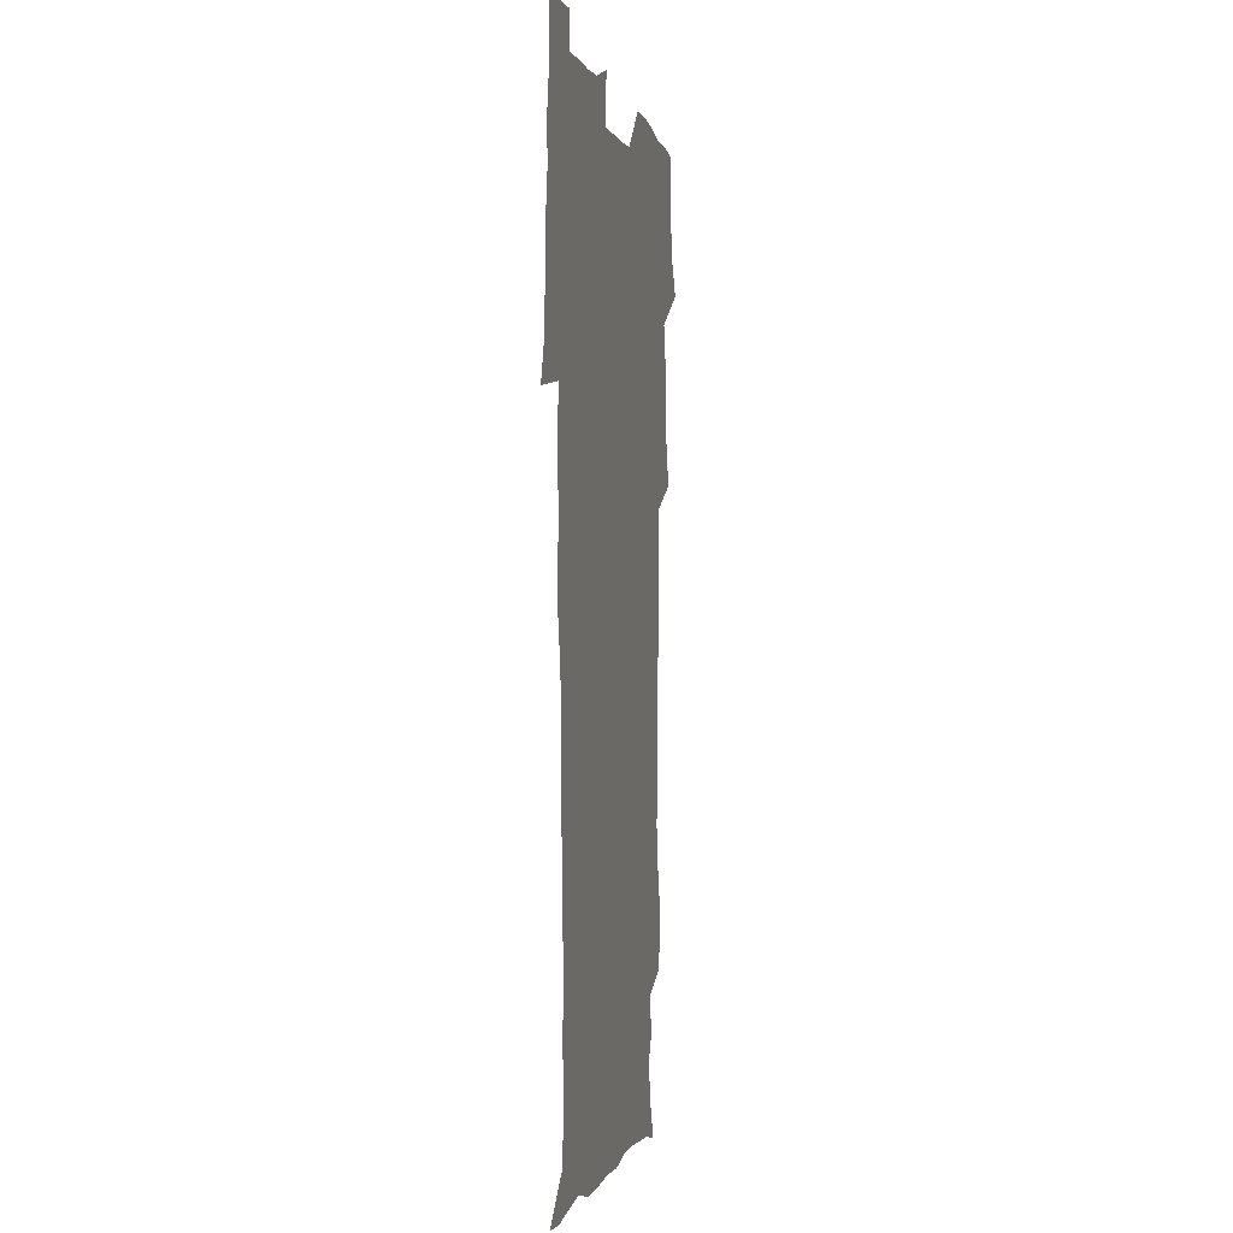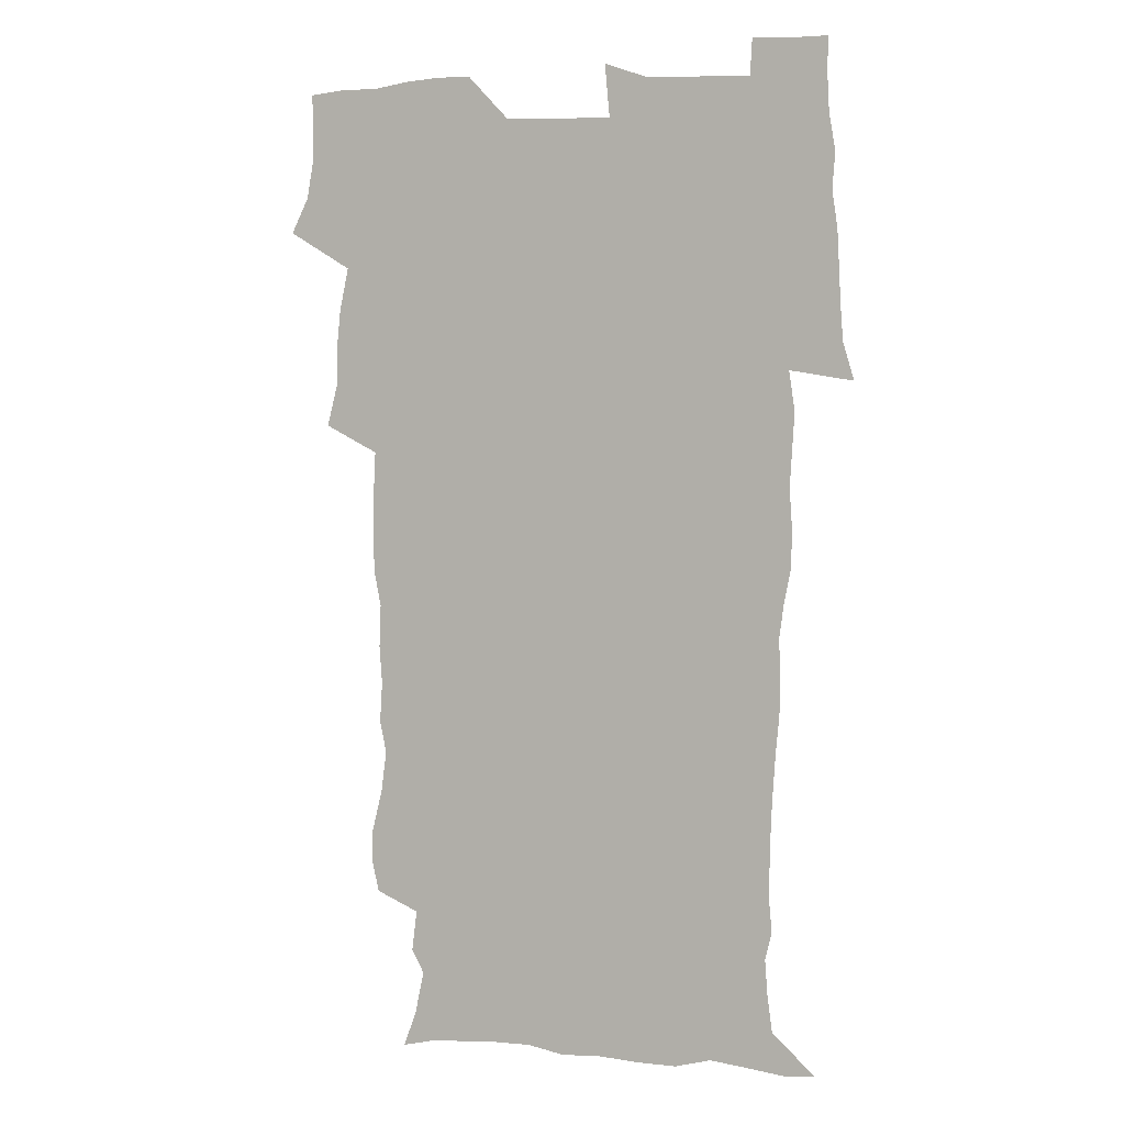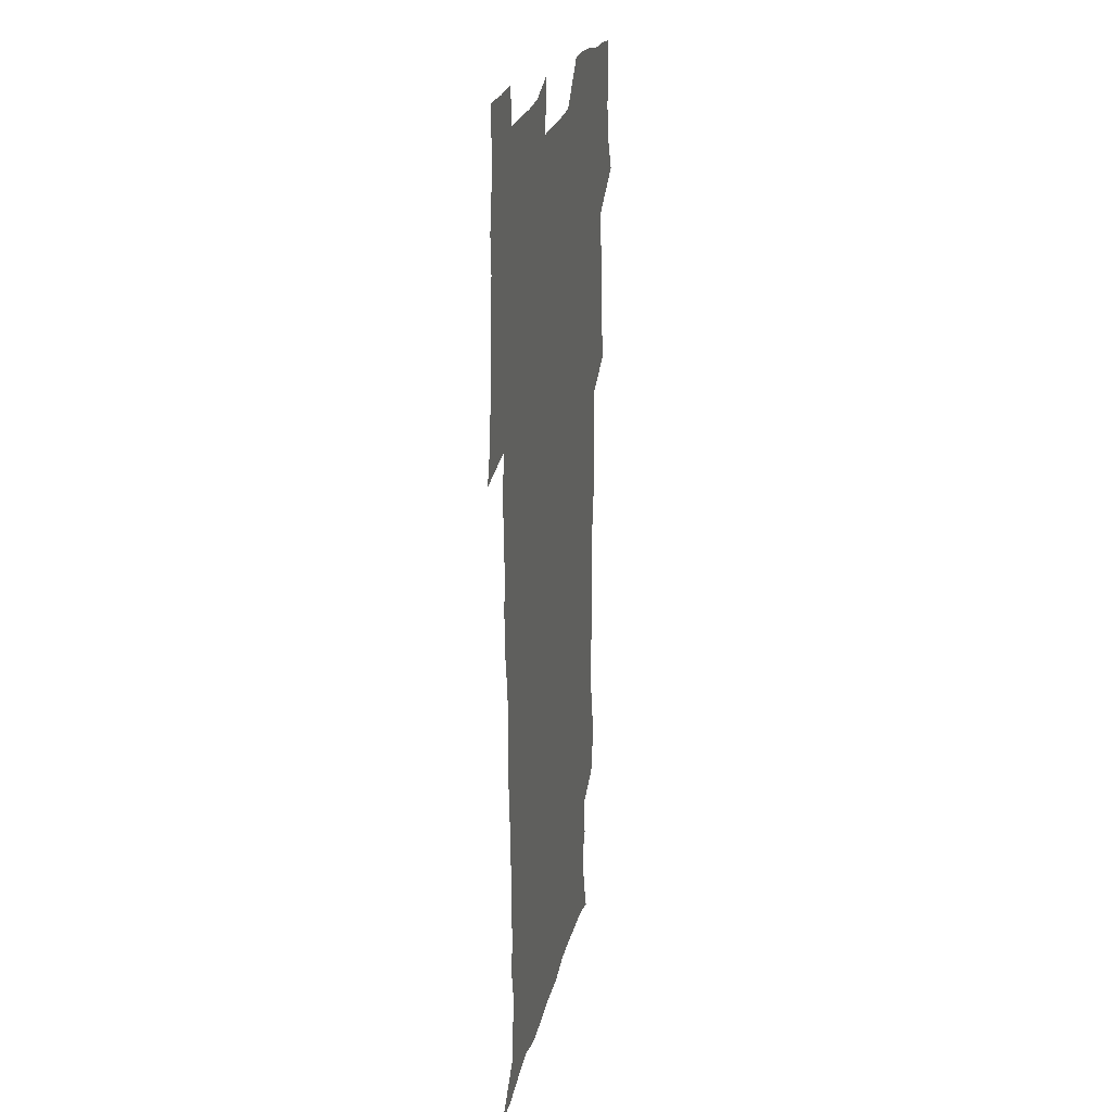
<metadata>
{"format":"obj","ext":"obj","renderer":"f3d","projection":"perspective","resolution":1024,"background":"white","views":[{"elev":-0.7,"azim":101.9,"up":"+Y"},{"elev":4.5,"azim":18.6,"up":"+Y"},{"elev":22.2,"azim":101.6,"up":"+Y"}]}
</metadata>
<code>
v 470.6 525.3 0
v 477.9 540 0
v 480.5 554.7 0
v 480.7 569.5 0
v 480.7 584.3 0
v 486.8 441.7 0
v 491.3 459.6 0
v 491.3 474.9 0
v 493 491.4 0
v 496.7 509.6 0
v 497.7 524.4 0
v 496.5 539.3 0
v 497.1 553.9 0
v 498.2 568 0
v 495.2 585.9 0
v 509.3 237.3 0
v 506.5 250 0
v 506.8 264.4 0
v 511.1 282.1 0
v 513.3 299.3 0
v 510.6 312.7 0
v 511.6 329.9 0
v 510.5 345.6 0
v 511.1 363.5 0
v 508.3 378.3 0
v 507.8 394.8 0
v 508.2 412.2 0
v 509 430.2 0
v 508 446 0
v 510 462.6 0
v 508.2 477.2 0
v 510.8 493.9 0
v 512.3 509.5 0
v 512.9 524.3 0
v 511 539.5 0
v 513.9 553.8 0
v 512.4 569.1 0
v 510.3 585.8 0
v 521.2 169.3 0
v 526.5 184 0
v 530.4 202.4 0
v 525.2 212.1 0
v 527.3 229.4 0
v 529 246.8 0
v 532.1 264.5 0
v 532.2 279.7 0
v 531.5 294.1 0
v 531.7 309.5 0
v 530.3 323.9 0
v 529.8 339.4 0
v 529.1 354.6 0
v 529.1 370.8 0
v 528.2 386.3 0
v 527.1 401.7 0
v 526.3 417.3 0
v 527.6 434.2 0
v 526.7 449.3 0
v 527.7 465.2 0
v 526.7 479.9 0
v 528.9 495.8 0
v 527.8 510.3 0
v 527.9 525 0
v 528.6 539.5 0
v 528.3 554.1 0
v 526.7 570.2 0
v 524.5 588.1 0
v 536.2 172.8 0
v 536.4 182.8 0
v 544.2 207.7 0
v 543.6 221.7 0
v 544.3 237.2 0
v 547.1 255.1 0
v 547.7 270.5 0
v 547.7 285.4 0
v 548 300.9 0
v 546.8 314.7 0
v 545.8 329.2 0
v 547.7 347.2 0
v 546 360.5 0
v 545.4 375.6 0
v 545 390.9 0
v 543.8 405.7 0
v 543.4 421 0
v 542.5 435.7 0
v 543.1 451.5 0
v 543.5 466.8 0
v 543.7 481.7 0
v 543.9 496.4 0
v 543.8 510.8 0
v 544.5 525.1 0
v 544.1 539.2 0
v 544 553 0
v 541.1 571 0
v 538.6 589.3 0
v 548.4 173.5 0
v 554.1 191.9 0
v 558.4 211.4 0
v 560.4 228.6 0
v 562.2 245.5 0
v 562.5 260.3 0
v 562.1 274.3 0
v 562.3 289.4 0
v 561.7 303.7 0
v 561.1 318.1 0
v 560.8 333.2 0
v 560.3 347.5 0
v 560.7 363.6 0
v 560.4 378.6 0
v 559.5 393 0
v 560.1 409.2 0
v 559.3 423.4 0
v 558.9 438.3 0
v 558.7 453.1 0
v 559.1 468.2 0
v 559.3 482.8 0
v 559.1 497 0
v 559.1 511.2 0
v 558.9 525.2 0
v 558.9 539.2 0
v 558 553.6 0
v 555.9 570.3 0
v 553.1 589.2 0
v 563.1 174.5 0
v 568.9 193.8 0
v 573.8 216.4 0
v 575 232.2 0
v 575.5 247.2 0
v 575.9 262.3 0
v 576.1 277.3 0
v 575.6 291.1 0
v 575.2 305.5 0
v 575.3 320.8 0
v 575.3 335.9 0
v 575.2 350.6 0
v 575.7 366.9 0
v 574.9 380.8 0
v 573.6 394.4 0
v 574 410 0
v 573.4 424 0
v 574.1 440.2 0
v 573.7 454.4 0
v 573.5 468.7 0
v 573.5 483 0
v 573.3 497.2 0
v 573.5 511.4 0
v 573.6 525.4 0
v 573.5 539.2 0
v 572.2 554.2 0
v 570.1 571.2 0
v 579.3 174.8 0
v 582.1 189.4 0
v 586.7 215.4 0
v 588.5 234.1 0
v 589.1 249.5 0
v 588.8 262.4 0
v 589.2 278.5 0
v 588.8 292.3 0
v 588.8 307.2 0
v 589.1 323 0
v 588.8 336.9 0
v 588.4 349.7 0
v 589 367.9 0
v 589.1 382.8 0
v 588.3 396.3 0
v 588 410.6 0
v 587 424 0
v 587.9 440.5 0
v 587.9 454.9 0
v 587.8 469.2 0
v 587.8 483.4 0
v 587.9 497.7 0
v 588 511.8 0
v 587.7 525.6 0
v 587.5 539.5 0
v 586.8 554.2 0
v 585.4 570.2 0
v 594.7 171.9 0
v 598.4 194.1 0
v 600.4 215.6 0
v 601.6 234.6 0
v 601.9 249.6 0
v 601.7 262.5 0
v 602.2 279.2 0
v 602.2 293.1 0
v 602.2 308.5 0
v 602.2 322.4 0
v 602.2 336.7 0
v 602.5 352 0
v 602.3 366.8 0
v 602.3 383.4 0
v 602.2 397.1 0
v 602 411.5 0
v 601.8 425.7 0
v 601.9 440.3 0
v 602.1 455.5 0
v 602.1 469.8 0
v 601.9 483.7 0
v 602.1 498.1 0
v 602.2 512 0
v 601.9 525.8 0
v 601.5 540.2 0
v 601.2 554.5 0
v 600.4 570.1 0
v 611.7 172.8 0
v 613.6 196.6 0
v 614.2 214.4 0
v 614.6 233.6 0
v 614.8 249.9 0
v 615 264.1 0
v 615.4 278.1 0
v 615.5 294 0
v 615.3 308.4 0
v 615.3 323.5 0
v 615.5 335.5 0
v 616 353.7 0
v 615.9 367.9 0
v 616.1 381.9 0
v 615.9 397.3 0
v 615.8 411.3 0
v 615.8 426.4 0
v 615.9 440.4 0
v 615.8 455.9 0
v 615.9 469.8 0
v 615.9 483.7 0
v 616 497.9 0
v 616 512.1 0
v 616 525.9 0
v 616 539.8 0
v 615.7 554.6 0
v 615.3 569.6 0
v 613.2 592 0
v 628.6 171.8 0
v 628.2 196.6 0
v 628 216.2 0
v 628 232.5 0
v 628.1 247.8 0
v 628.1 262.5 0
v 629 276 0
v 628.4 294.3 0
v 628.5 308.6 0
v 628.9 322.5 0
v 629.3 338.6 0
v 629.3 353.6 0
v 629.4 367.8 0
v 629.7 381.9 0
v 629.6 397 0
v 629.7 411.4 0
v 630 425.6 0
v 629.9 440.6 0
v 629.9 455.2 0
v 629.8 469.6 0
v 629.8 483.7 0
v 630.3 497.6 0
v 629.9 512.2 0
v 630.1 526.1 0
v 630 540.1 0
v 630 554.5 0
v 629.8 570.3 0
v 630.4 586 0
v 645.1 171.6 0
v 643.1 194.6 0
v 641.6 215.4 0
v 641.1 232.1 0
v 641.7 245.6 0
v 642.5 258.5 0
v 642.1 275.9 0
v 642.1 291.3 0
v 641.8 307.1 0
v 642.7 320.4 0
v 642.5 337.6 0
v 642.8 352.2 0
v 642.9 366.9 0
v 643.4 381 0
v 643.9 395.4 0
v 644 410.4 0
v 644 425.3 0
v 644.3 439.7 0
v 644.3 454.4 0
v 644.2 469.1 0
v 644.5 483.3 0
v 644.4 497.7 0
v 644.8 511.7 0
v 644.2 526.3 0
v 644.3 540.3 0
v 644.5 554.8 0
v 644.7 570.7 0
v 645.4 584.9 0
v 660.4 175.7 0
v 657.9 193.6 0
v 655.5 213.3 0
v 654.8 229.4 0
v 655.2 243.9 0
v 655.1 259.7 0
v 656.1 273.1 0
v 655.5 289.5 0
v 656.1 304 0
v 655.9 320.1 0
v 656.9 334.2 0
v 657.4 348.9 0
v 657.4 364.2 0
v 657.3 379.7 0
v 658.4 393.8 0
v 658.6 408.9 0
v 658.6 424 0
v 658.8 438.8 0
v 658.8 453.7 0
v 659 468.3 0
v 659.1 482.8 0
v 658.4 497.7 0
v 658.9 511.7 0
v 658.8 526.1 0
v 659.1 540.5 0
v 659.2 555 0
v 659.5 569.9 0
v 660.1 585 0
v 676.1 174 0
v 674.1 189.2 0
v 670.9 208.3 0
v 669.6 224.7 0
v 669.8 239.6 0
v 669.7 254.9 0
v 670 269.6 0
v 669.8 285.5 0
v 670.3 300.4 0
v 670.1 316.4 0
v 671 331 0
v 671.8 345.8 0
v 671.9 361.3 0
v 673.3 375.7 0
v 675.6 389.6 0
v 674.3 406.2 0
v 675.2 421.1 0
v 674.5 436.9 0
v 675.1 451.8 0
v 674.9 467 0
v 675 481.7 0
v 674.6 496.5 0
v 673.5 511.4 0
v 674.6 525.7 0
v 673.3 540.8 0
v 673.7 554.8 0
v 674.1 568.9 0
v 674.9 584.4 0
v 675.7 599.7 0
v 691.9 172 0
v 687 189.9 0
v 684.9 205.3 0
v 683.7 220.6 0
v 686.5 232.5 0
v 685 249 0
v 685.5 263.5 0
v 685.8 278.7 0
v 686.7 293.5 0
v 687.7 308.5 0
v 689.1 323.2 0
v 689.2 339.1 0
v 688.7 355.7 0
v 690.7 370.3 0
v 693.5 384.6 0
v 693.8 400.5 0
v 692.6 417.4 0
v 693.5 433 0
v 694.5 448.6 0
v 692 465.4 0
v 692.8 479.7 0
v 693.7 494.1 0
v 691.2 509.8 0
v 691.5 524.5 0
v 689.8 539.9 0
v 689.1 554.5 0
v 688.7 568.8 0
v 690 583.6 0
v 690.9 598.8 0
v 705.2 173.2 0
v 718.8 461.1 0
v 714.1 477 0
v 713 491.7 0
v 712.2 506.8 0
v 711.5 522 0
v 709.1 538 0
v 710.3 553.1 0
v 707.6 568.8 0
v 706.8 583.9 0
v 706.9 598.9 0
f 10 11 1
f 1 11 2
f 11 12 2
f 2 12 3
f 12 13 3
f 3 13 4
f 13 14 4
f 4 14 5
f 14 15 5
f 28 29 6
f 6 29 7
f 29 30 7
f 7 30 8
f 30 31 8
f 8 31 9
f 31 32 9
f 9 32 10
f 32 33 10
f 10 33 11
f 33 34 11
f 11 34 12
f 34 35 12
f 12 35 13
f 35 36 13
f 13 36 14
f 36 37 14
f 14 37 15
f 37 38 15
f 43 44 16
f 16 44 17
f 44 45 17
f 17 45 18
f 45 46 18
f 18 46 19
f 46 47 19
f 19 47 20
f 47 48 20
f 20 48 21
f 48 49 21
f 21 49 22
f 49 50 22
f 22 50 23
f 50 51 23
f 23 51 24
f 51 52 24
f 24 52 25
f 52 53 25
f 25 53 26
f 53 54 26
f 26 54 27
f 54 55 27
f 27 55 28
f 55 56 28
f 28 56 29
f 56 57 29
f 29 57 30
f 57 58 30
f 30 58 31
f 58 59 31
f 31 59 32
f 59 60 32
f 32 60 33
f 60 61 33
f 33 61 34
f 61 62 34
f 34 62 35
f 62 63 35
f 35 63 36
f 63 64 36
f 36 64 37
f 64 65 37
f 37 65 38
f 65 66 38
f 39 67 40
f 67 68 40
f 40 68 41
f 68 69 41
f 41 69 42
f 69 70 42
f 42 70 43
f 70 71 43
f 43 71 44
f 71 72 44
f 44 72 45
f 72 73 45
f 45 73 46
f 73 74 46
f 46 74 47
f 74 75 47
f 47 75 48
f 75 76 48
f 48 76 49
f 76 77 49
f 49 77 50
f 77 78 50
f 50 78 51
f 78 79 51
f 51 79 52
f 79 80 52
f 52 80 53
f 80 81 53
f 53 81 54
f 81 82 54
f 54 82 55
f 82 83 55
f 55 83 56
f 83 84 56
f 56 84 57
f 84 85 57
f 57 85 58
f 85 86 58
f 58 86 59
f 86 87 59
f 59 87 60
f 87 88 60
f 60 88 61
f 88 89 61
f 61 89 62
f 89 90 62
f 62 90 63
f 90 91 63
f 63 91 64
f 91 92 64
f 64 92 65
f 92 93 65
f 65 93 66
f 93 94 66
f 67 95 68
f 95 96 68
f 68 96 69
f 96 97 69
f 69 97 70
f 97 98 70
f 70 98 71
f 98 99 71
f 71 99 72
f 99 100 72
f 72 100 73
f 100 101 73
f 73 101 74
f 101 102 74
f 74 102 75
f 102 103 75
f 75 103 76
f 103 104 76
f 76 104 77
f 104 105 77
f 77 105 78
f 105 106 78
f 78 106 79
f 106 107 79
f 79 107 80
f 107 108 80
f 80 108 81
f 108 109 81
f 81 109 82
f 109 110 82
f 82 110 83
f 110 111 83
f 83 111 84
f 111 112 84
f 84 112 85
f 112 113 85
f 85 113 86
f 113 114 86
f 86 114 87
f 114 115 87
f 87 115 88
f 115 116 88
f 88 116 89
f 116 117 89
f 89 117 90
f 117 118 90
f 90 118 91
f 118 119 91
f 91 119 92
f 119 120 92
f 92 120 93
f 120 121 93
f 93 121 94
f 121 122 94
f 95 123 96
f 123 124 96
f 96 124 97
f 124 125 97
f 97 125 98
f 125 126 98
f 98 126 99
f 126 127 99
f 99 127 100
f 127 128 100
f 100 128 101
f 128 129 101
f 101 129 102
f 129 130 102
f 102 130 103
f 130 131 103
f 103 131 104
f 131 132 104
f 104 132 105
f 132 133 105
f 105 133 106
f 133 134 106
f 106 134 107
f 134 135 107
f 107 135 108
f 135 136 108
f 108 136 109
f 136 137 109
f 109 137 110
f 137 138 110
f 110 138 111
f 138 139 111
f 111 139 112
f 139 140 112
f 112 140 113
f 140 141 113
f 113 141 114
f 141 142 114
f 114 142 115
f 142 143 115
f 115 143 116
f 143 144 116
f 116 144 117
f 144 145 117
f 117 145 118
f 145 146 118
f 118 146 119
f 146 147 119
f 119 147 120
f 147 148 120
f 120 148 121
f 148 149 121
f 121 149 122
f 123 150 124
f 150 151 124
f 124 151 125
f 151 152 125
f 125 152 126
f 152 153 126
f 126 153 127
f 153 154 127
f 127 154 128
f 154 155 128
f 128 155 129
f 155 156 129
f 129 156 130
f 156 157 130
f 130 157 131
f 157 158 131
f 131 158 132
f 158 159 132
f 132 159 133
f 159 160 133
f 133 160 134
f 160 161 134
f 134 161 135
f 161 162 135
f 135 162 136
f 162 163 136
f 136 163 137
f 163 164 137
f 137 164 138
f 164 165 138
f 138 165 139
f 165 166 139
f 139 166 140
f 166 167 140
f 140 167 141
f 167 168 141
f 141 168 142
f 168 169 142
f 142 169 143
f 169 170 143
f 143 170 144
f 170 171 144
f 144 171 145
f 171 172 145
f 145 172 146
f 172 173 146
f 146 173 147
f 173 174 147
f 147 174 148
f 174 175 148
f 148 175 149
f 175 176 149
f 150 177 151
f 177 178 151
f 151 178 152
f 178 179 152
f 152 179 153
f 179 180 153
f 153 180 154
f 180 181 154
f 154 181 155
f 181 182 155
f 155 182 156
f 182 183 156
f 156 183 157
f 183 184 157
f 157 184 158
f 184 185 158
f 158 185 159
f 185 186 159
f 159 186 160
f 186 187 160
f 160 187 161
f 187 188 161
f 161 188 162
f 188 189 162
f 162 189 163
f 189 190 163
f 163 190 164
f 190 191 164
f 164 191 165
f 191 192 165
f 165 192 166
f 192 193 166
f 166 193 167
f 193 194 167
f 167 194 168
f 194 195 168
f 168 195 169
f 195 196 169
f 169 196 170
f 196 197 170
f 170 197 171
f 197 198 171
f 171 198 172
f 198 199 172
f 172 199 173
f 199 200 173
f 173 200 174
f 200 201 174
f 174 201 175
f 201 202 175
f 175 202 176
f 202 203 176
f 177 204 178
f 204 205 178
f 178 205 179
f 205 206 179
f 179 206 180
f 206 207 180
f 180 207 181
f 207 208 181
f 181 208 182
f 208 209 182
f 182 209 183
f 209 210 183
f 183 210 184
f 210 211 184
f 184 211 185
f 211 212 185
f 185 212 186
f 212 213 186
f 186 213 187
f 213 214 187
f 187 214 188
f 214 215 188
f 188 215 189
f 215 216 189
f 189 216 190
f 216 217 190
f 190 217 191
f 217 218 191
f 191 218 192
f 218 219 192
f 192 219 193
f 219 220 193
f 193 220 194
f 220 221 194
f 194 221 195
f 221 222 195
f 195 222 196
f 222 223 196
f 196 223 197
f 223 224 197
f 197 224 198
f 224 225 198
f 198 225 199
f 225 226 199
f 199 226 200
f 226 227 200
f 200 227 201
f 227 228 201
f 201 228 202
f 228 229 202
f 202 229 203
f 229 230 203
f 204 232 205
f 232 233 205
f 205 233 206
f 233 234 206
f 206 234 207
f 234 235 207
f 207 235 208
f 235 236 208
f 208 236 209
f 236 237 209
f 209 237 210
f 237 238 210
f 210 238 211
f 238 239 211
f 211 239 212
f 239 240 212
f 212 240 213
f 240 241 213
f 213 241 214
f 241 242 214
f 214 242 215
f 242 243 215
f 215 243 216
f 243 244 216
f 216 244 217
f 244 245 217
f 217 245 218
f 245 246 218
f 218 246 219
f 246 247 219
f 219 247 220
f 247 248 220
f 220 248 221
f 248 249 221
f 221 249 222
f 249 250 222
f 222 250 223
f 250 251 223
f 223 251 224
f 251 252 224
f 224 252 225
f 252 253 225
f 225 253 226
f 253 254 226
f 226 254 227
f 254 255 227
f 227 255 228
f 255 256 228
f 228 256 229
f 256 257 229
f 229 257 230
f 257 258 230
f 230 258 231
f 258 259 231
f 232 260 233
f 260 261 233
f 233 261 234
f 261 262 234
f 234 262 235
f 262 263 235
f 235 263 236
f 263 264 236
f 236 264 237
f 264 265 237
f 237 265 238
f 265 266 238
f 238 266 239
f 266 267 239
f 239 267 240
f 267 268 240
f 240 268 241
f 268 269 241
f 241 269 242
f 269 270 242
f 242 270 243
f 270 271 243
f 243 271 244
f 271 272 244
f 244 272 245
f 272 273 245
f 245 273 246
f 273 274 246
f 246 274 247
f 274 275 247
f 247 275 248
f 275 276 248
f 248 276 249
f 276 277 249
f 249 277 250
f 277 278 250
f 250 278 251
f 278 279 251
f 251 279 252
f 279 280 252
f 252 280 253
f 280 281 253
f 253 281 254
f 281 282 254
f 254 282 255
f 282 283 255
f 255 283 256
f 283 284 256
f 256 284 257
f 284 285 257
f 257 285 258
f 285 286 258
f 258 286 259
f 286 287 259
f 260 288 261
f 288 289 261
f 261 289 262
f 289 290 262
f 262 290 263
f 290 291 263
f 263 291 264
f 291 292 264
f 264 292 265
f 292 293 265
f 265 293 266
f 293 294 266
f 266 294 267
f 294 295 267
f 267 295 268
f 295 296 268
f 268 296 269
f 296 297 269
f 269 297 270
f 297 298 270
f 270 298 271
f 298 299 271
f 271 299 272
f 299 300 272
f 272 300 273
f 300 301 273
f 273 301 274
f 301 302 274
f 274 302 275
f 302 303 275
f 275 303 276
f 303 304 276
f 276 304 277
f 304 305 277
f 277 305 278
f 305 306 278
f 278 306 279
f 306 307 279
f 279 307 280
f 307 308 280
f 280 308 281
f 308 309 281
f 281 309 282
f 309 310 282
f 282 310 283
f 310 311 283
f 283 311 284
f 311 312 284
f 284 312 285
f 312 313 285
f 285 313 286
f 313 314 286
f 286 314 287
f 314 315 287
f 288 316 289
f 316 317 289
f 289 317 290
f 317 318 290
f 290 318 291
f 318 319 291
f 291 319 292
f 319 320 292
f 292 320 293
f 320 321 293
f 293 321 294
f 321 322 294
f 294 322 295
f 322 323 295
f 295 323 296
f 323 324 296
f 296 324 297
f 324 325 297
f 297 325 298
f 325 326 298
f 298 326 299
f 326 327 299
f 299 327 300
f 327 328 300
f 300 328 301
f 328 329 301
f 301 329 302
f 329 330 302
f 302 330 303
f 330 331 303
f 303 331 304
f 331 332 304
f 304 332 305
f 332 333 305
f 305 333 306
f 333 334 306
f 306 334 307
f 334 335 307
f 307 335 308
f 335 336 308
f 308 336 309
f 336 337 309
f 309 337 310
f 337 338 310
f 310 338 311
f 338 339 311
f 311 339 312
f 339 340 312
f 312 340 313
f 340 341 313
f 313 341 314
f 341 342 314
f 314 342 315
f 342 343 315
f 316 345 317
f 345 346 317
f 317 346 318
f 346 347 318
f 318 347 319
f 347 348 319
f 319 348 320
f 348 349 320
f 320 349 321
f 349 350 321
f 321 350 322
f 350 351 322
f 322 351 323
f 351 352 323
f 323 352 324
f 352 353 324
f 324 353 325
f 353 354 325
f 325 354 326
f 354 355 326
f 326 355 327
f 355 356 327
f 327 356 328
f 356 357 328
f 328 357 329
f 357 358 329
f 329 358 330
f 358 359 330
f 330 359 331
f 359 360 331
f 331 360 332
f 360 361 332
f 332 361 333
f 361 362 333
f 333 362 334
f 362 363 334
f 334 363 335
f 363 364 335
f 335 364 336
f 364 365 336
f 336 365 337
f 365 366 337
f 337 366 338
f 366 367 338
f 338 367 339
f 367 368 339
f 339 368 340
f 368 369 340
f 340 369 341
f 369 370 341
f 341 370 342
f 370 371 342
f 342 371 343
f 371 372 343
f 343 372 344
f 372 373 344
f 345 374 346
f 364 375 365
f 375 376 365
f 365 376 366
f 376 377 366
f 366 377 367
f 377 378 367
f 367 378 368
f 378 379 368
f 368 379 369
f 379 380 369
f 369 380 370
f 380 381 370
f 370 381 371
f 381 382 371
f 371 382 372
f 382 383 372
f 372 383 373
f 383 384 373

</code>
